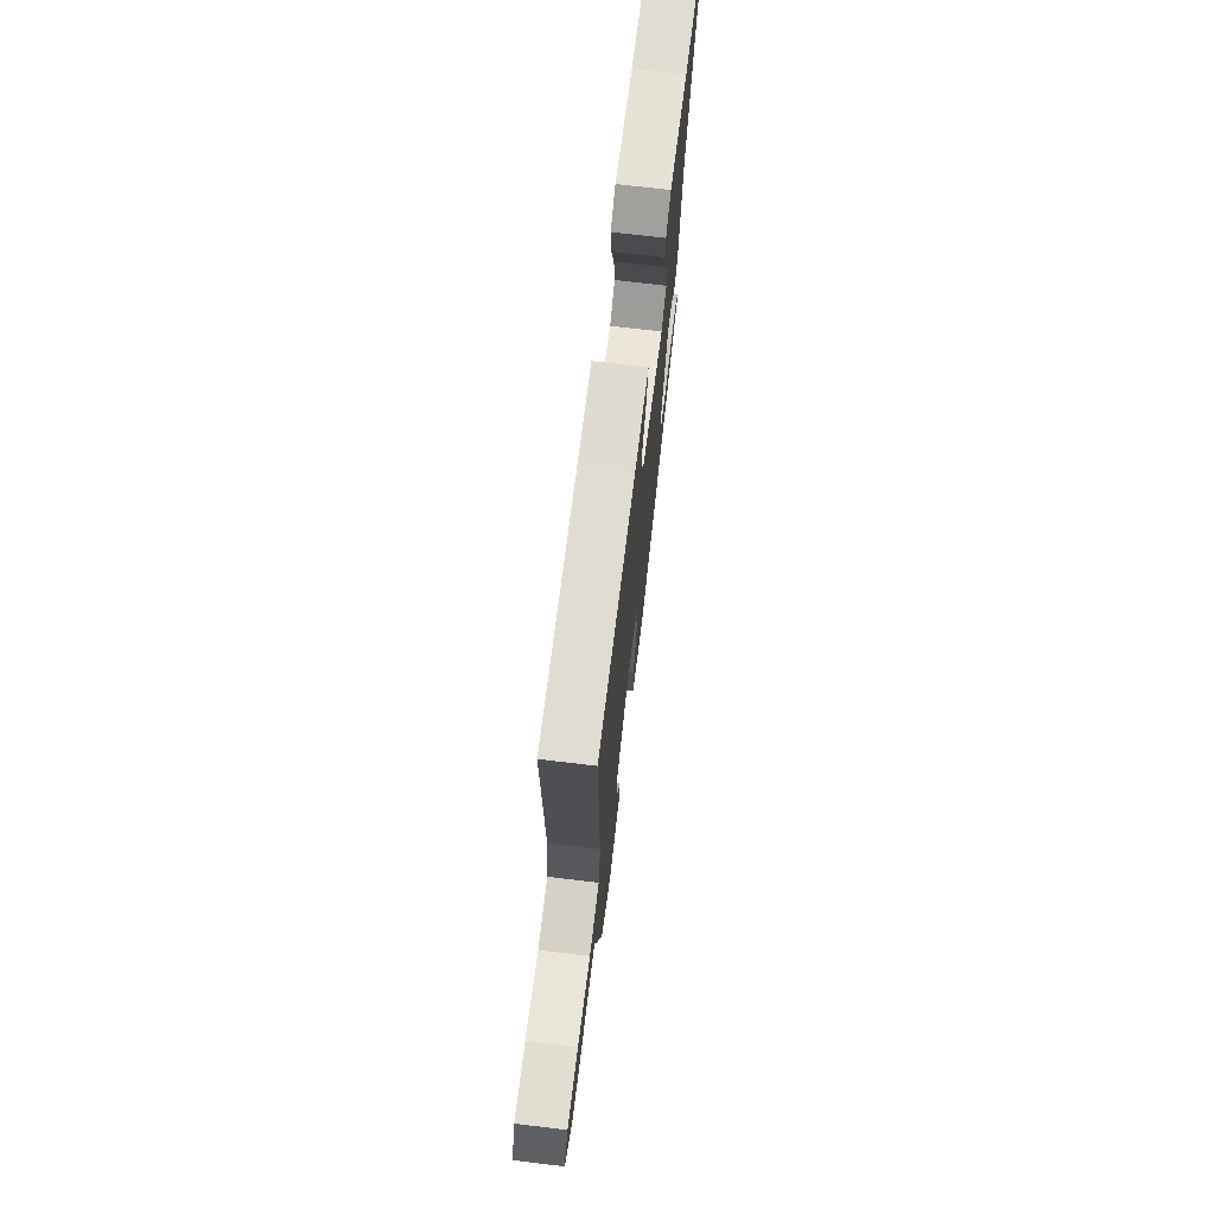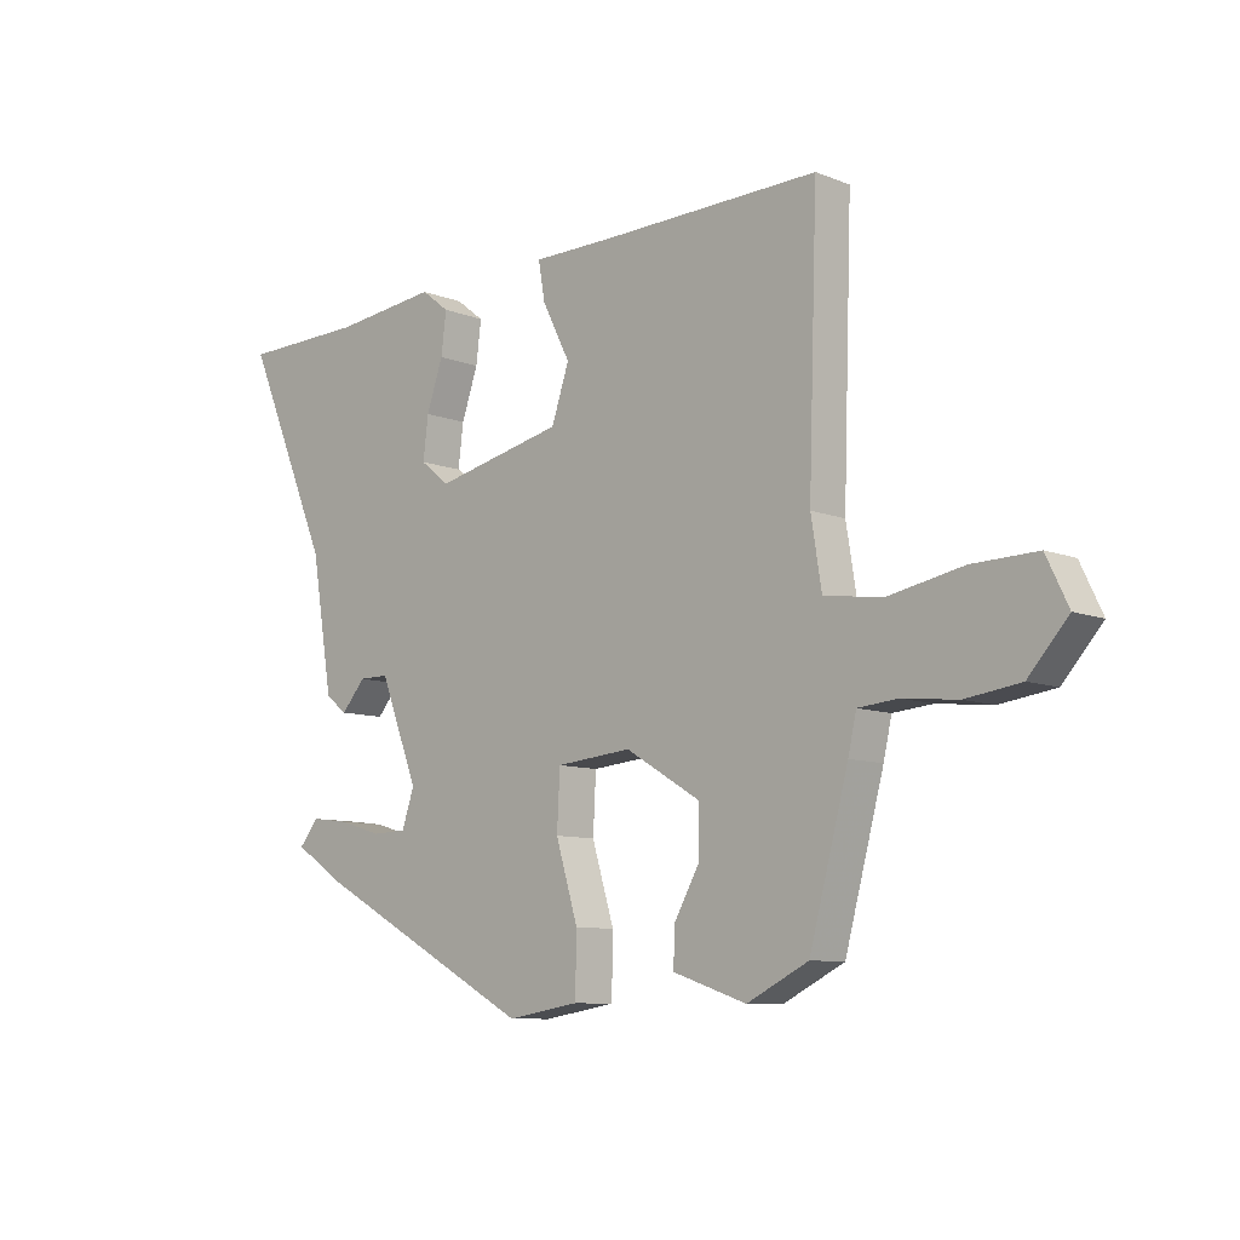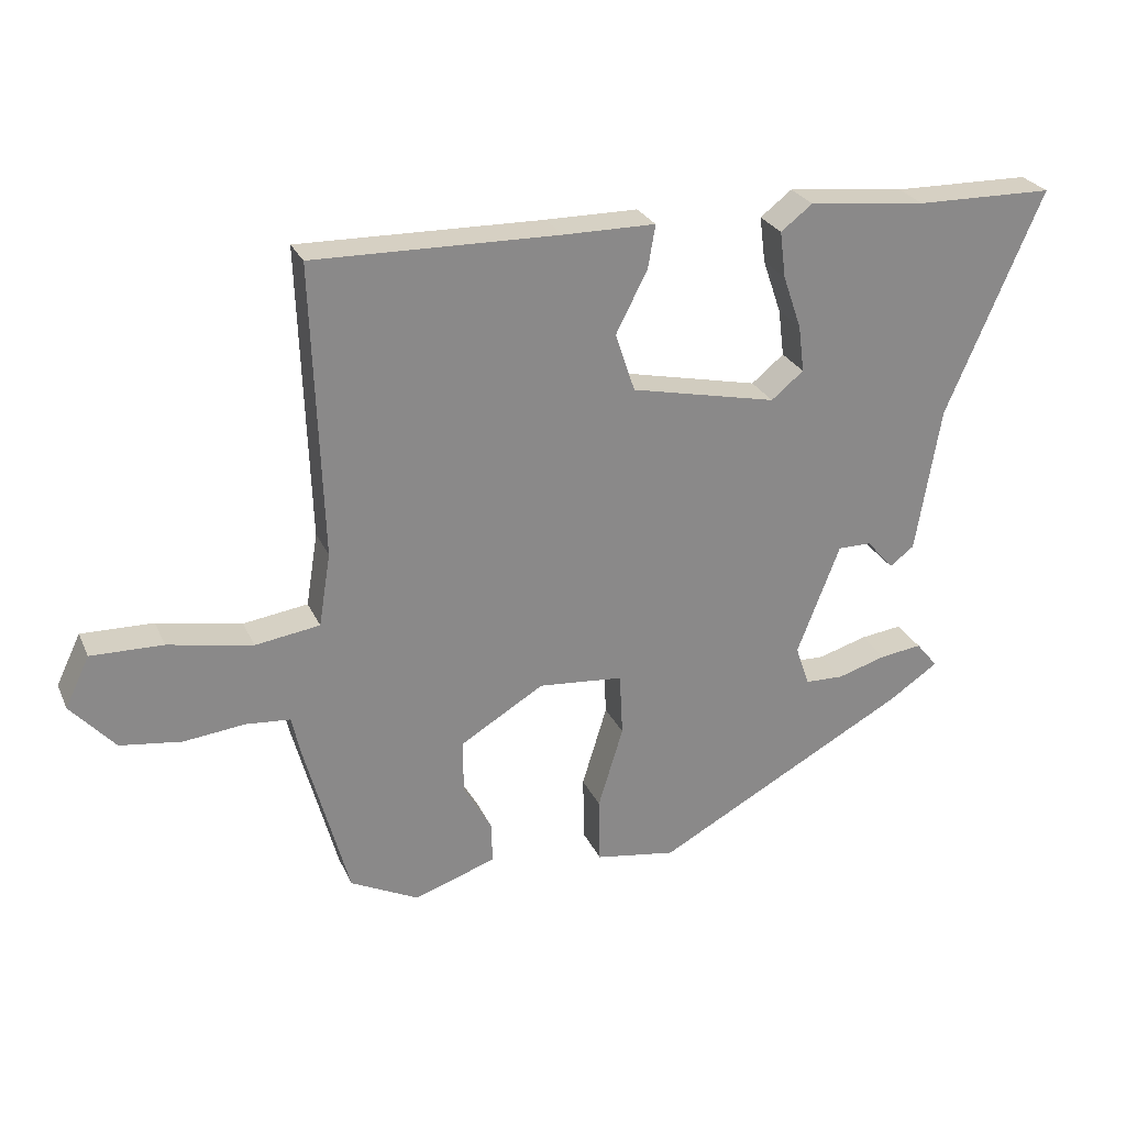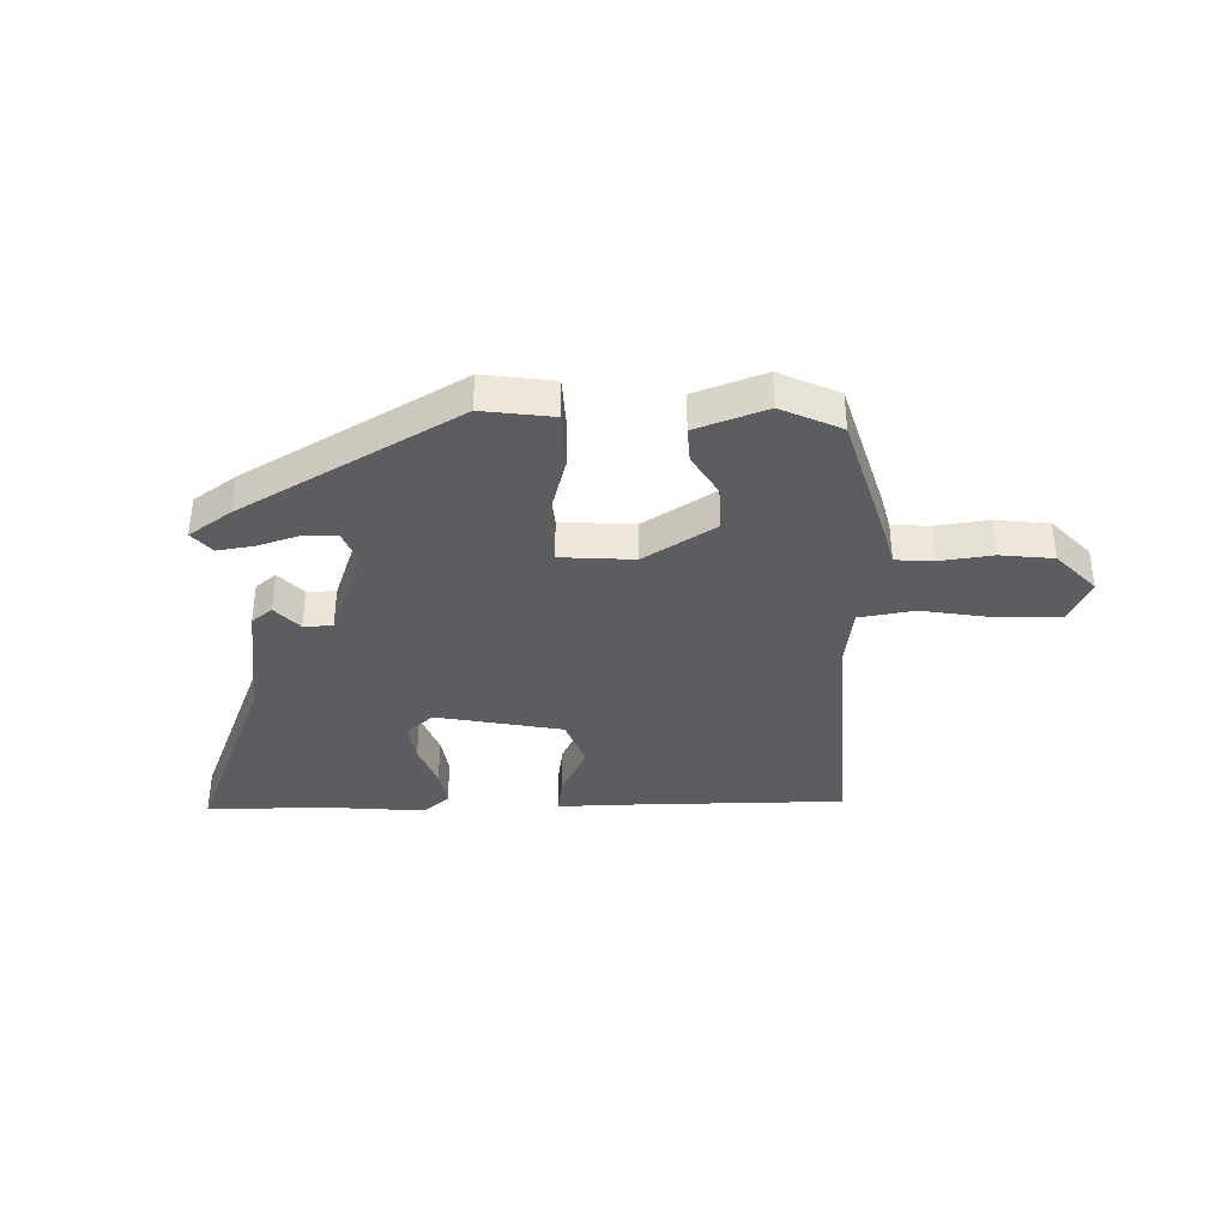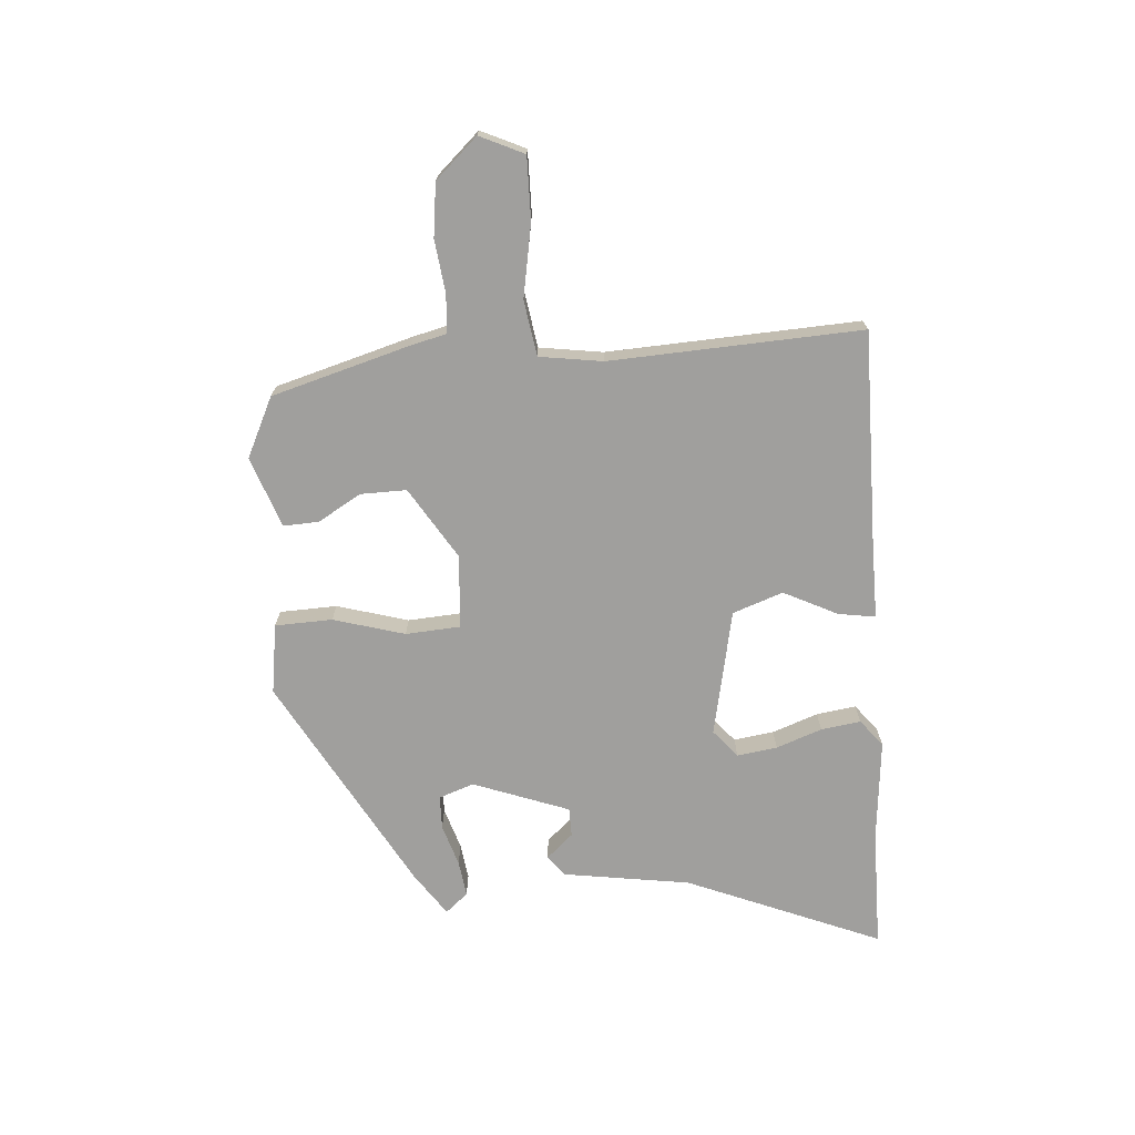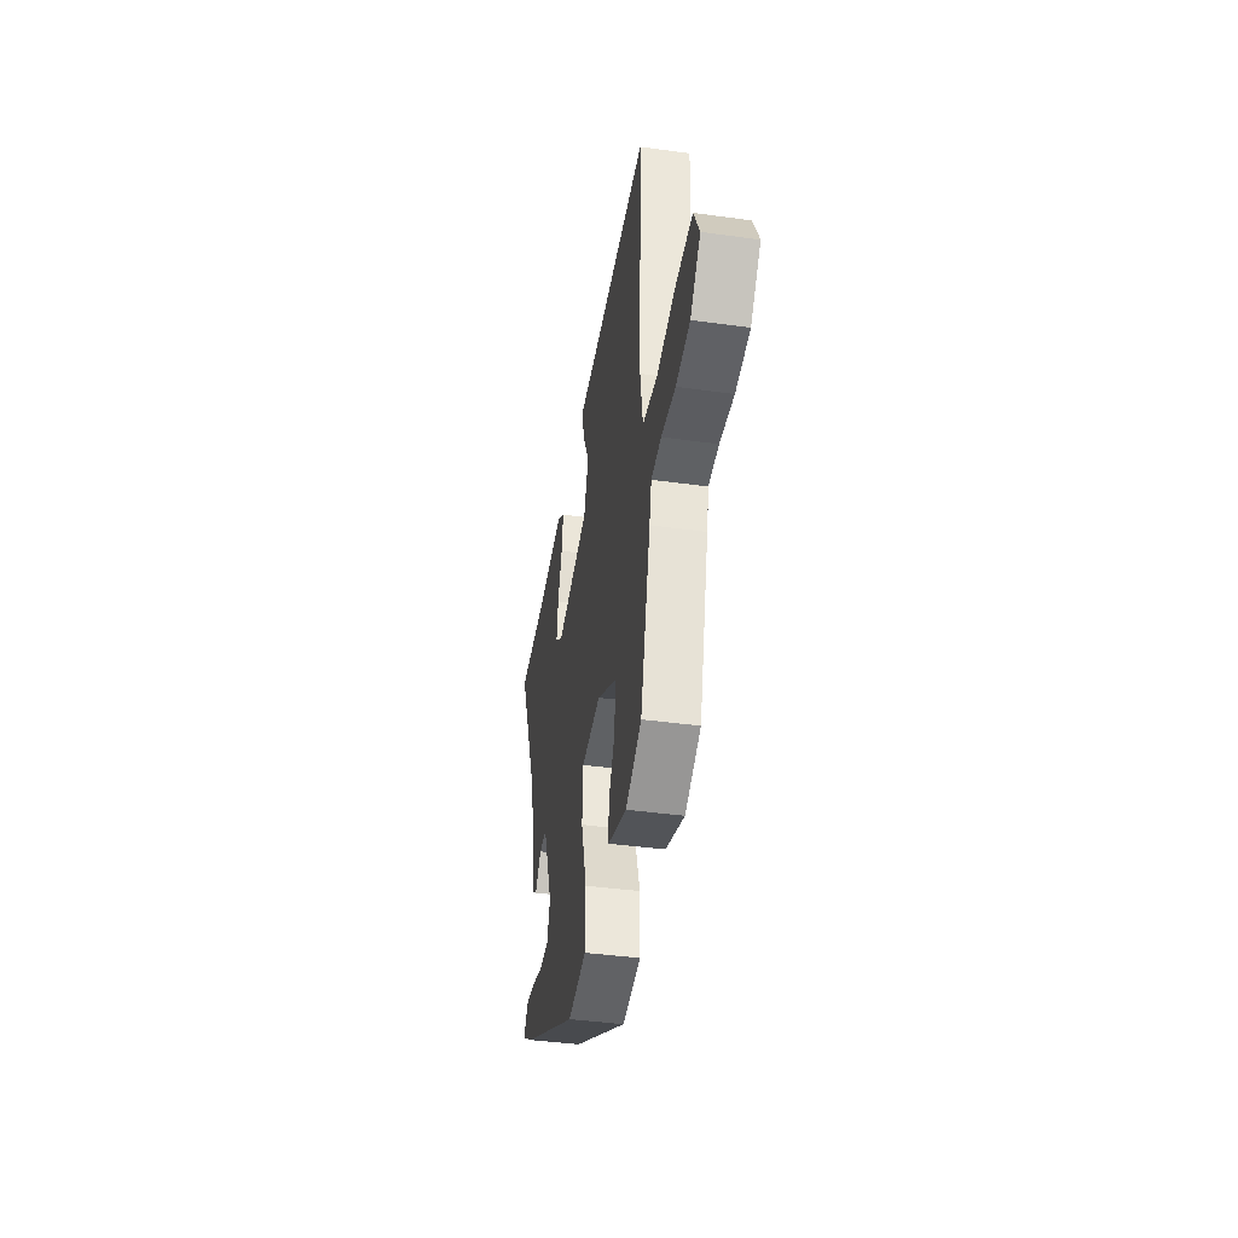
<metadata>
{"format":"obj","ext":"obj","renderer":"f3d","projection":"perspective","resolution":1024,"background":"white","views":[{"elev":70.3,"azim":-83.1,"up":"+Z"},{"elev":-9.1,"azim":-135.9,"up":"+Z"},{"elev":26.7,"azim":-20.5,"up":"+Z"},{"elev":-36.7,"azim":-177.1,"up":"+Y"},{"elev":-71.3,"azim":-84.9,"up":"+Y"},{"elev":-41.3,"azim":-99.6,"up":"+Z"}]}
</metadata>
<code>
v -0.475 0.07 0.528
v -0.104 0.07 0.52
v 0.036 0.07 0.519
v 0.025 0.07 0.454
v -0.023 0.07 0.36
v 0.007 0.07 0.271
v 0.229 0.07 0.222
v 0.278 0.07 0.262
v 0.269 0.07 0.333
v 0.241 0.07 0.414
v 0.232 0.07 0.484
v 0.28 0.07 0.521
v 0.459 0.07 0.501
v 0.669 0.07 0.497
v 0.523 0.07 0.157
v 0.486 0.07 -0.066
v 0.449 0.07 -0.094
v 0.408 0.07 -0.047
v 0.357 0.07 -0.047
v 0.292 0.07 -0.215
v 0.313 0.07 -0.277
v 0.372 0.07 -0.279
v 0.446 0.07 -0.257
v 0.51 0.07 -0.249
v 0.543 0.07 -0.289
v 0.467 0.07 -0.34
v 0.082 0.07 -0.548
v -0.041 0.07 -0.528
v -0.043 0.07 -0.427
v -0.005 0.07 -0.302
v -0.01 0.07 -0.206
v -0.139 0.07 -0.194
v -0.266 0.07 -0.27
v -0.266 0.07 -0.351
v -0.223 0.07 -0.427
v -0.221 0.07 -0.49
v -0.346 0.07 -0.532
v -0.45 0.07 -0.48
v -0.516 0.07 -0.235
v -0.53 0.07 -0.173
v -0.597 0.07 -0.167
v -0.69 0.07 -0.177
v -0.783 0.07 -0.164
v -0.85 0.07 -0.089
v -0.813 0.07 -0.012
v -0.704 0.07 -0.015
v -0.576 0.07 -0.04
v -0.478 0.07 -0.026
v -0.46 0.07 0.085
v -0.475 0 0.528
v -0.104 0 0.52
v 0.036 0 0.519
v 0.025 0 0.454
v -0.023 0 0.36
v 0.007 0 0.271
v 0.229 0 0.222
v 0.278 0 0.262
v 0.269 0 0.333
v 0.241 0 0.414
v 0.232 0 0.484
v 0.28 0 0.521
v 0.459 0 0.501
v 0.669 0 0.497
v 0.523 0 0.157
v 0.486 0 -0.066
v 0.449 0 -0.094
v 0.408 0 -0.047
v 0.357 0 -0.047
v 0.292 0 -0.215
v 0.313 0 -0.277
v 0.372 0 -0.279
v 0.446 0 -0.257
v 0.51 0 -0.249
v 0.543 0 -0.289
v 0.467 0 -0.34
v 0.082 0 -0.548
v -0.041 0 -0.528
v -0.043 0 -0.427
v -0.005 0 -0.302
v -0.01 0 -0.206
v -0.139 0 -0.194
v -0.266 0 -0.27
v -0.266 0 -0.351
v -0.223 0 -0.427
v -0.221 0 -0.49
v -0.346 0 -0.532
v -0.45 0 -0.48
v -0.516 0 -0.235
v -0.53 0 -0.173
v -0.597 0 -0.167
v -0.69 0 -0.177
v -0.783 0 -0.164
v -0.85 0 -0.089
v -0.813 0 -0.012
v -0.704 0 -0.015
v -0.576 0 -0.04
v -0.478 0 -0.026
v -0.46 0 0.085
f 44 45 46 47
f 44 47 48
f 41 42 43 44
f 40 41 44 48
f 39 40 48
f 38 39 48
f 37 38 48 49
f 34 35 36 37
f 33 34 37 49
f 27 28 29 30
f 27 30 31
f 26 27 31
f 22 23 24 25
f 21 22 25 26
f 15 16 17 18
f 13 14 15 18
f 13 18 19
f 12 13 19 20
f 9 10 11 12
f 8 9 12
f 2 3 4 5
f 2 5 6
f 1 2 6
f 32 33 49 1
f 21 26 31
f 20 21 31
f 8 12 20
f 7 8 20 31
f 6 7 31 32
f 1 6 32
f 96 95 94 93
f 97 96 93
f 93 92 91 90
f 97 93 90 89
f 97 89 88
f 97 88 87
f 98 97 87 86
f 86 85 84 83
f 98 86 83 82
f 79 78 77 76
f 80 79 76
f 80 76 75
f 74 73 72 71
f 75 74 71 70
f 67 66 65 64
f 67 64 63 62
f 68 67 62
f 69 68 62 61
f 61 60 59 58
f 61 58 57
f 54 53 52 51
f 55 54 51
f 55 51 50
f 50 98 82 81
f 80 75 70
f 80 70 69
f 69 61 57
f 80 69 57 56
f 81 80 56 55
f 81 55 50
f 1 50 51 2
f 2 51 52 3
f 3 52 53 4
f 4 53 54 5
f 5 54 55 6
f 6 55 56 7
f 7 56 57 8
f 8 57 58 9
f 9 58 59 10
f 10 59 60 11
f 11 60 61 12
f 12 61 62 13
f 13 62 63 14
f 14 63 64 15
f 15 64 65 16
f 16 65 66 17
f 17 66 67 18
f 18 67 68 19
f 19 68 69 20
f 20 69 70 21
f 21 70 71 22
f 22 71 72 23
f 23 72 73 24
f 24 73 74 25
f 25 74 75 26
f 26 75 76 27
f 27 76 77 28
f 28 77 78 29
f 29 78 79 30
f 30 79 80 31
f 31 80 81 32
f 32 81 82 33
f 33 82 83 34
f 34 83 84 35
f 35 84 85 36
f 36 85 86 37
f 37 86 87 38
f 38 87 88 39
f 39 88 89 40
f 40 89 90 41
f 41 90 91 42
f 42 91 92 43
f 43 92 93 44
f 44 93 94 45
f 45 94 95 46
f 46 95 96 47
f 47 96 97 48
f 48 97 98 49
f 49 98 50 1

</code>
